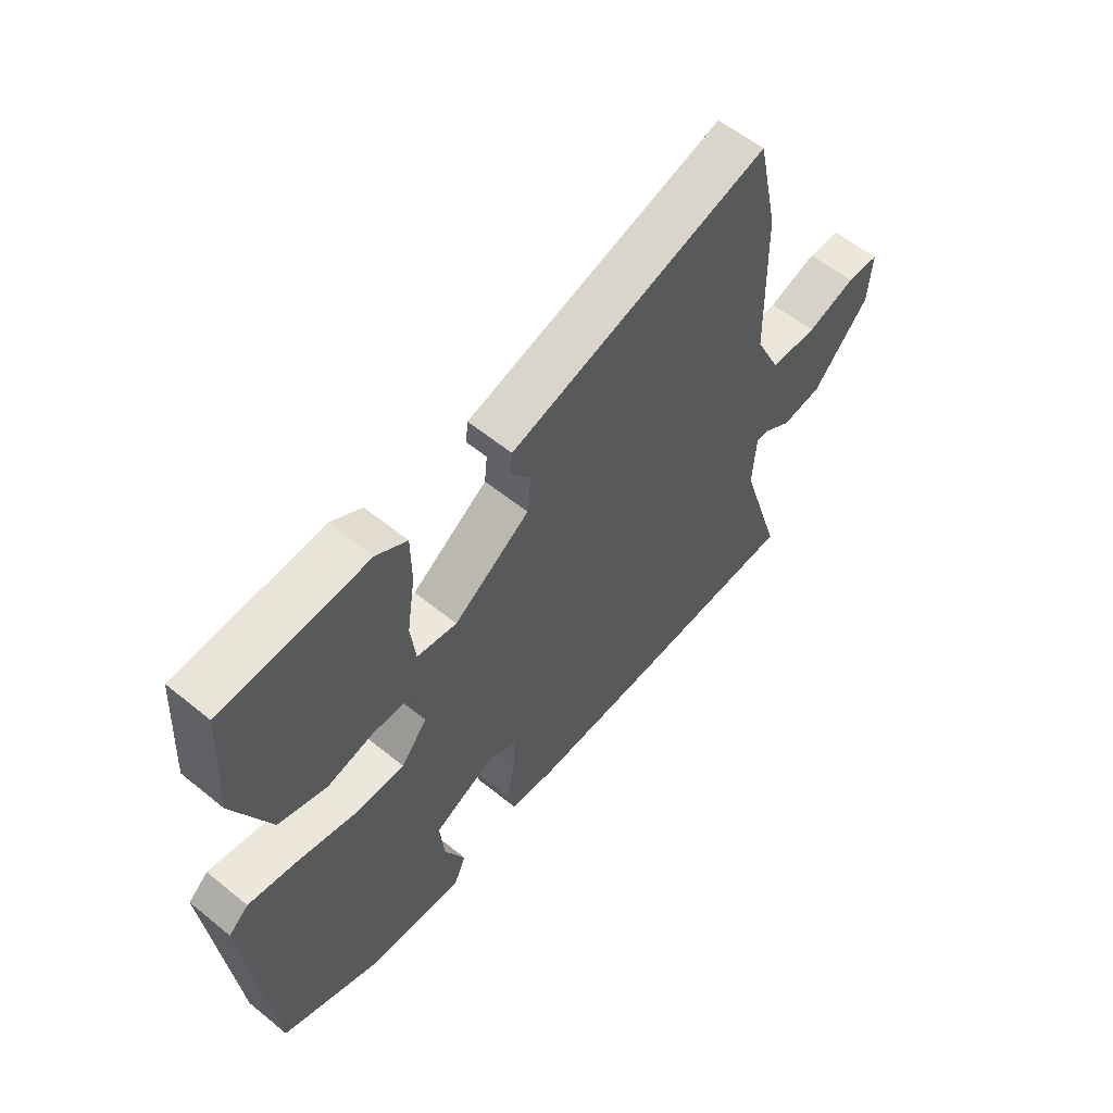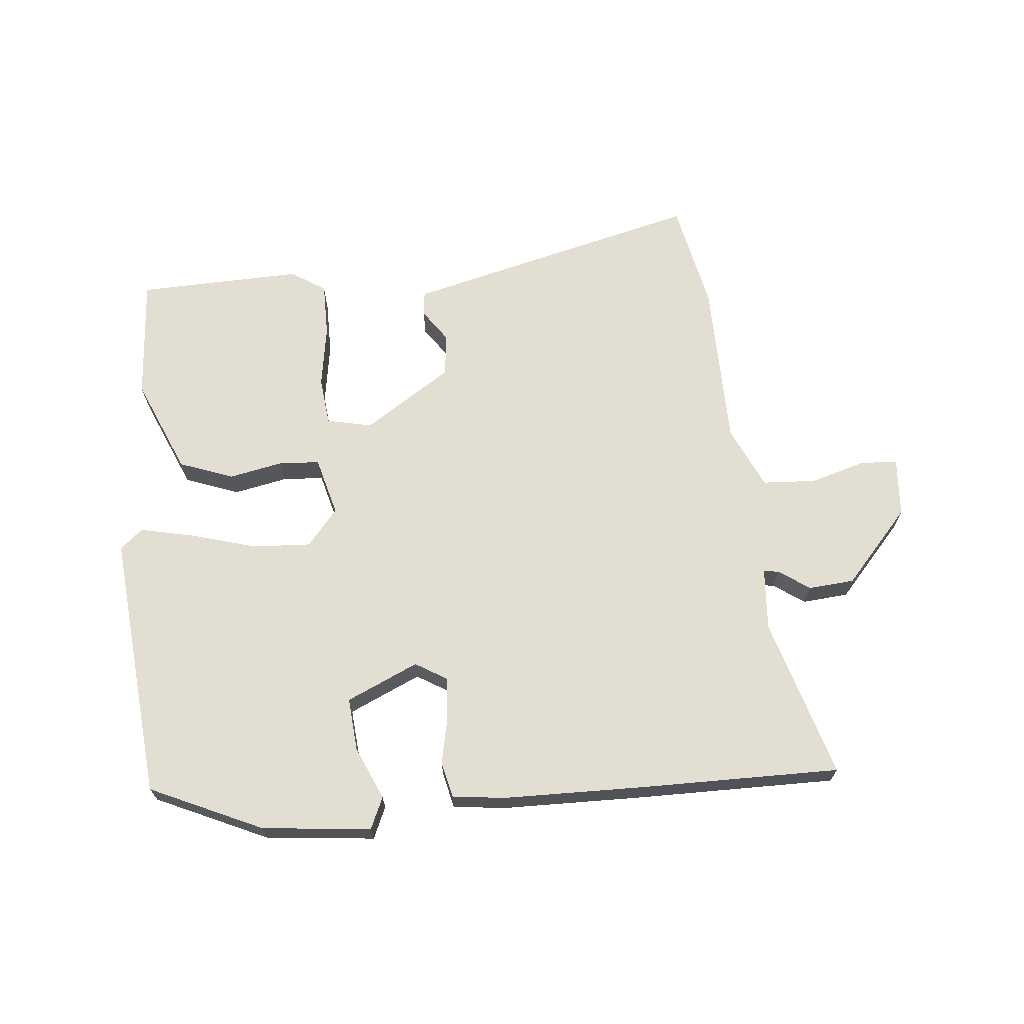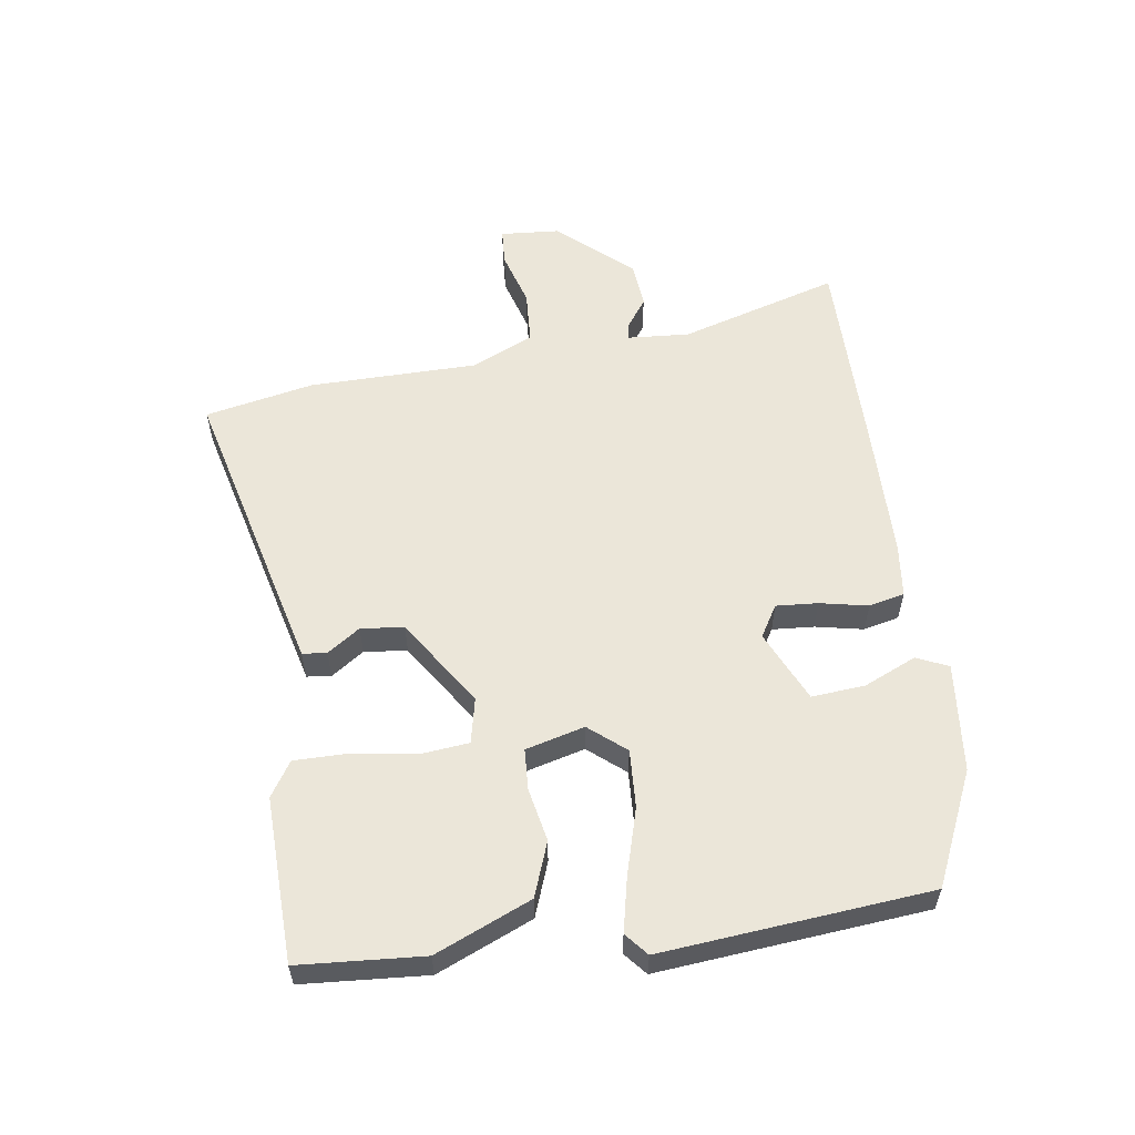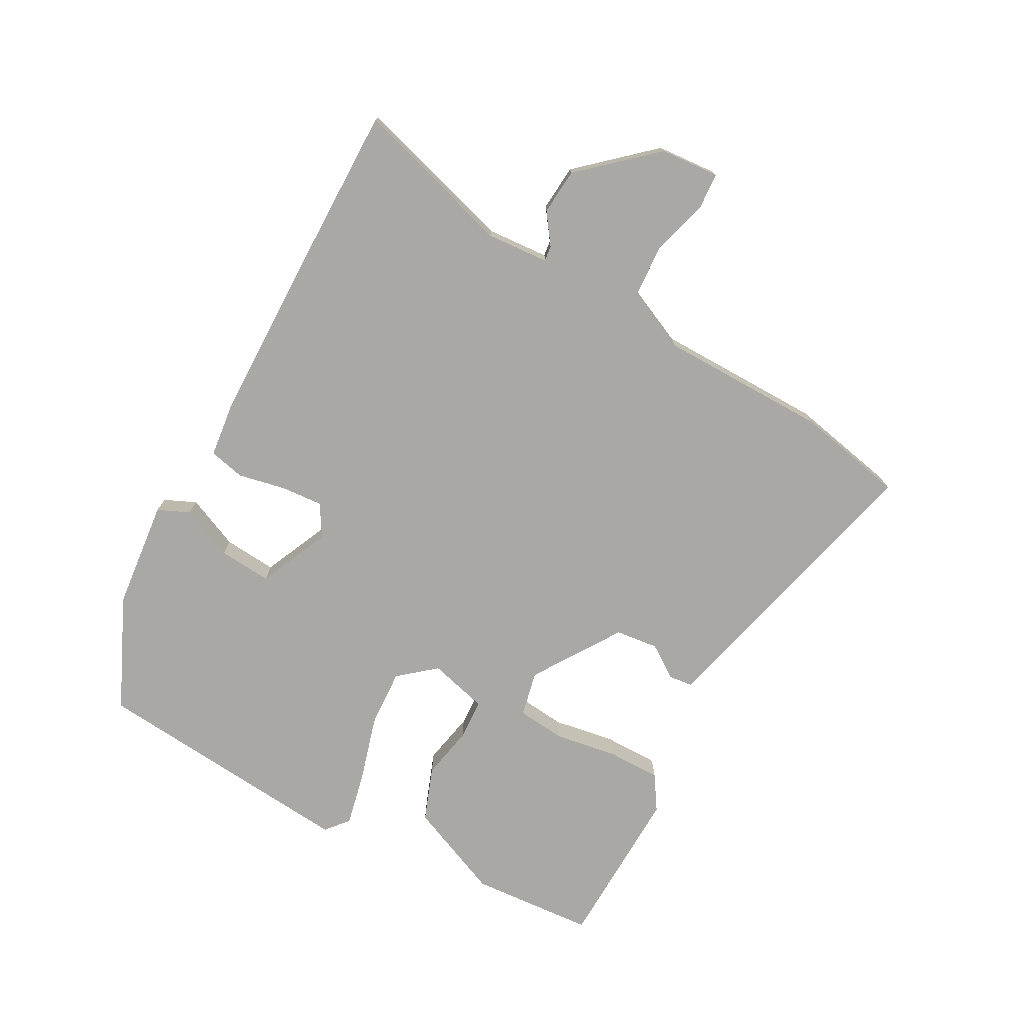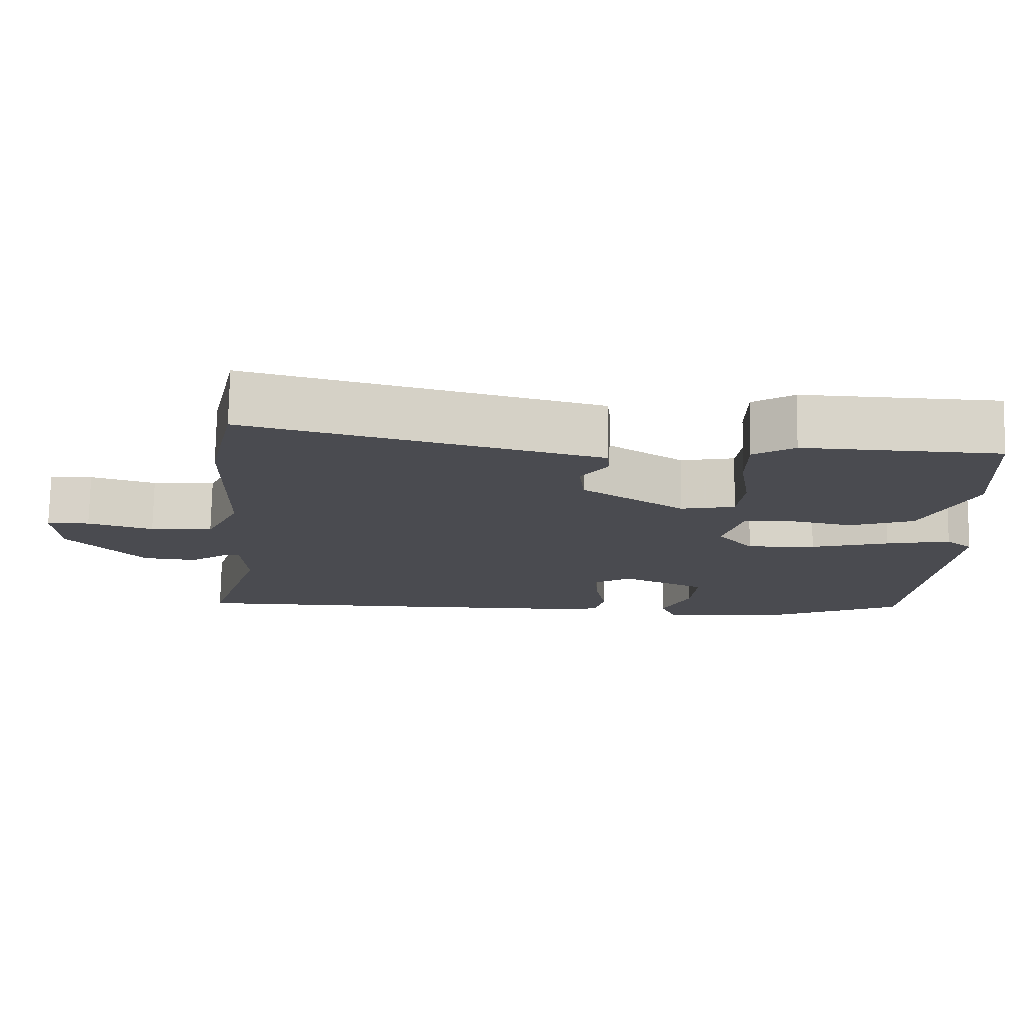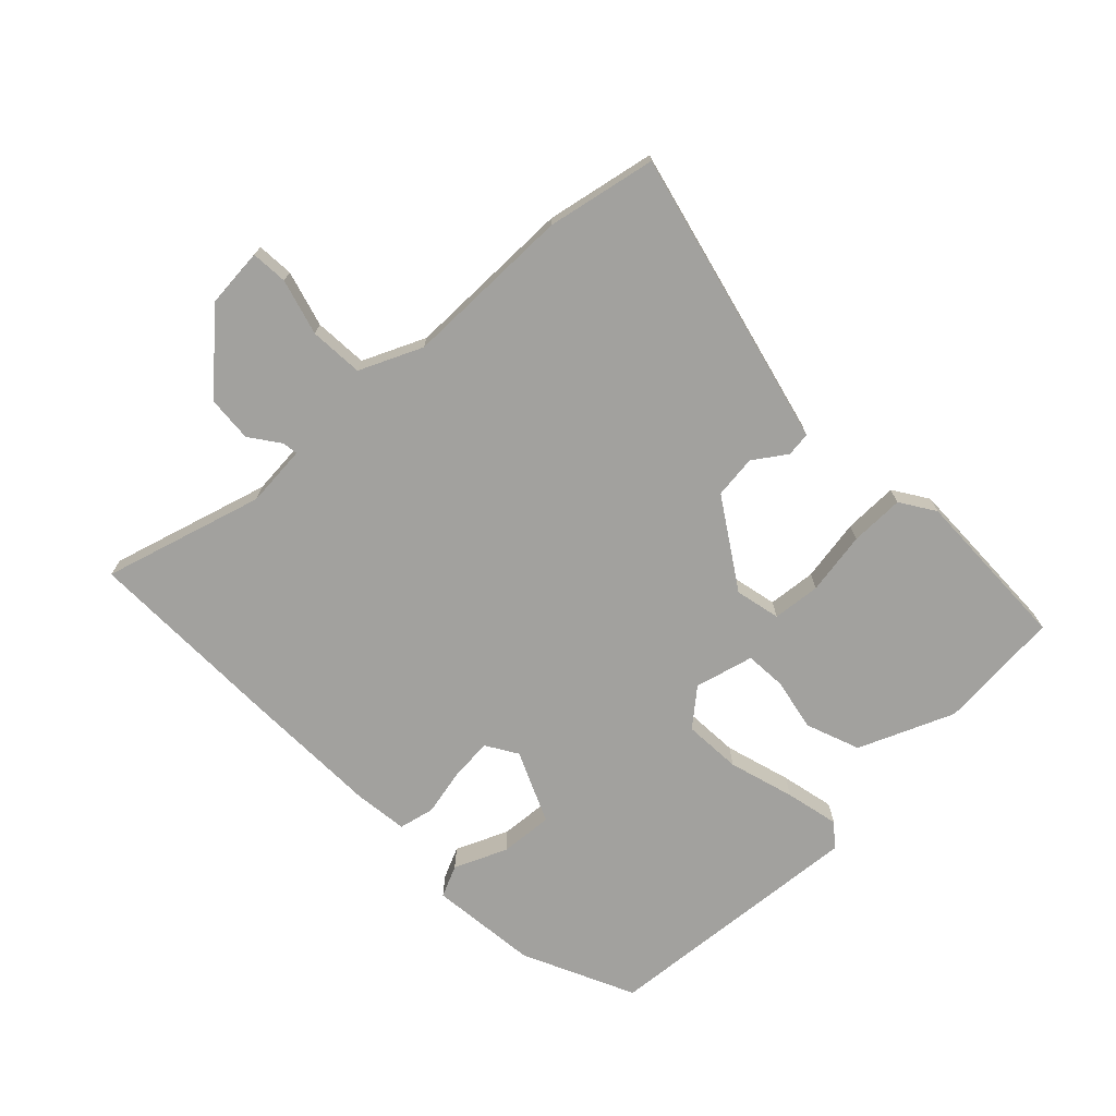
<metadata>
{"format":"obj","ext":"obj","renderer":"f3d","projection":"perspective","resolution":1024,"background":"white","views":[{"elev":58.4,"azim":130.0,"up":"+Z"},{"elev":67.8,"azim":175.2,"up":"+Y"},{"elev":57.1,"azim":82.4,"up":"+Y"},{"elev":-75.2,"azim":-117.9,"up":"+Y"},{"elev":75.6,"azim":1.0,"up":"+Z"},{"elev":-72.1,"azim":-45.0,"up":"+Y"}]}
</metadata>
<code>
v 0.496 0.07 -0.437
v 0.315 0.07 -0.517
v 0.14 0.07 -0.533
v 0.118 0.07 -0.482
v 0.156 0.07 -0.398
v 0.164 0.07 -0.313
v 0.05 0.07 -0.26
v -0.001 0.07 -0.29
v 0.003 0.07 -0.357
v 0.018 0.07 -0.434
v 0.004 0.07 -0.491
v -0.082 0.07 -0.5
v -0.31 0.07 -0.501
v -0.627 0.07 -0.499
v -0.548 0.07 -0.244
v -0.554 0.07 -0.144
v -0.579 0.07 -0.147
v -0.628 0.07 -0.181
v -0.702 0.07 -0.174
v -0.805 0.07 -0.056
v -0.811 0.07 0.039
v -0.752 0.07 0.042
v -0.663 0.07 0.015
v -0.577 0.07 0.019
v -0.53 0.07 0.118
v -0.524 0.07 0.389
v -0.486 0.07 0.563
v -0.145 0.07 0.474
v -0.012 0.07 0.439
v -0.008 0.07 0.4
v -0.045 0.07 0.348
v -0.038 0.07 0.279
v 0.101 0.07 0.186
v 0.174 0.07 0.201
v 0.183 0.07 0.278
v 0.168 0.07 0.379
v 0.169 0.07 0.466
v 0.225 0.07 0.501
v 0.489 0.07 0.49
v 0.501 0.07 0.291
v 0.434 0.07 0.139
v 0.347 0.07 0.108
v 0.262 0.07 0.126
v 0.196 0.07 0.123
v 0.17 0.07 0.029
v 0.218 0.07 -0.03
v 0.311 0.07 -0.026
v 0.417 0.07 0.003
v 0.504 0.07 0.021
v 0.54 0.07 -0.01
v 0.496 0 -0.437
v 0.315 0 -0.517
v 0.14 0 -0.533
v 0.118 0 -0.482
v 0.156 0 -0.398
v 0.164 0 -0.313
v 0.05 0 -0.26
v -0.001 0 -0.29
v 0.003 0 -0.357
v 0.018 0 -0.434
v 0.004 0 -0.491
v -0.082 0 -0.5
v -0.31 0 -0.501
v -0.627 0 -0.499
v -0.548 0 -0.244
v -0.554 0 -0.144
v -0.579 0 -0.147
v -0.628 0 -0.181
v -0.702 0 -0.174
v -0.805 0 -0.056
v -0.811 0 0.039
v -0.752 0 0.042
v -0.663 0 0.015
v -0.577 0 0.019
v -0.53 0 0.118
v -0.524 0 0.389
v -0.486 0 0.563
v -0.145 0 0.474
v -0.012 0 0.439
v -0.008 0 0.4
v -0.045 0 0.348
v -0.038 0 0.279
v 0.101 0 0.186
v 0.174 0 0.201
v 0.183 0 0.278
v 0.168 0 0.379
v 0.169 0 0.466
v 0.225 0 0.501
v 0.489 0 0.49
v 0.501 0 0.291
v 0.434 0 0.139
v 0.347 0 0.108
v 0.262 0 0.126
v 0.196 0 0.123
v 0.17 0 0.029
v 0.218 0 -0.03
v 0.311 0 -0.026
v 0.417 0 0.003
v 0.504 0 0.021
v 0.54 0 -0.01
f 47 48 49 50
f 47 50 1 2
f 46 47 2 3
f 40 41 42 43
f 40 43 44
f 39 40 44
f 38 39 44
f 35 36 37 38
f 34 35 38 44
f 33 34 44 45
f 28 29 30 31
f 28 31 32
f 25 26 27 28
f 24 25 28 32
f 20 21 22 23
f 20 23 24
f 17 18 19 20
f 16 17 20 24
f 12 13 14 15
f 12 15 16
f 9 10 11 12
f 8 9 12 16
f 7 8 16 24
f 3 4 5
f 46 3 5
f 46 5 6
f 45 46 6 7
f 32 33 45
f 7 24 32 45
f 100 99 98 97
f 52 51 100 97
f 53 52 97 96
f 93 92 91 90
f 94 93 90
f 94 90 89
f 94 89 88
f 88 87 86 85
f 94 88 85 84
f 95 94 84 83
f 81 80 79 78
f 82 81 78
f 78 77 76 75
f 82 78 75 74
f 73 72 71 70
f 74 73 70
f 70 69 68 67
f 74 70 67 66
f 65 64 63 62
f 66 65 62
f 62 61 60 59
f 66 62 59 58
f 74 66 58 57
f 55 54 53
f 55 53 96
f 56 55 96
f 57 56 96 95
f 95 83 82
f 95 82 74 57
f 1 51 52 2
f 2 52 53 3
f 3 53 54 4
f 4 54 55 5
f 5 55 56 6
f 6 56 57 7
f 7 57 58 8
f 8 58 59 9
f 9 59 60 10
f 10 60 61 11
f 11 61 62 12
f 12 62 63 13
f 13 63 64 14
f 14 64 65 15
f 15 65 66 16
f 16 66 67 17
f 17 67 68 18
f 18 68 69 19
f 19 69 70 20
f 20 70 71 21
f 21 71 72 22
f 22 72 73 23
f 23 73 74 24
f 24 74 75 25
f 25 75 76 26
f 26 76 77 27
f 27 77 78 28
f 28 78 79 29
f 29 79 80 30
f 30 80 81 31
f 31 81 82 32
f 32 82 83 33
f 33 83 84 34
f 34 84 85 35
f 35 85 86 36
f 36 86 87 37
f 37 87 88 38
f 38 88 89 39
f 39 89 90 40
f 40 90 91 41
f 41 91 92 42
f 42 92 93 43
f 43 93 94 44
f 44 94 95 45
f 45 95 96 46
f 46 96 97 47
f 47 97 98 48
f 48 98 99 49
f 49 99 100 50
f 50 100 51 1

</code>
